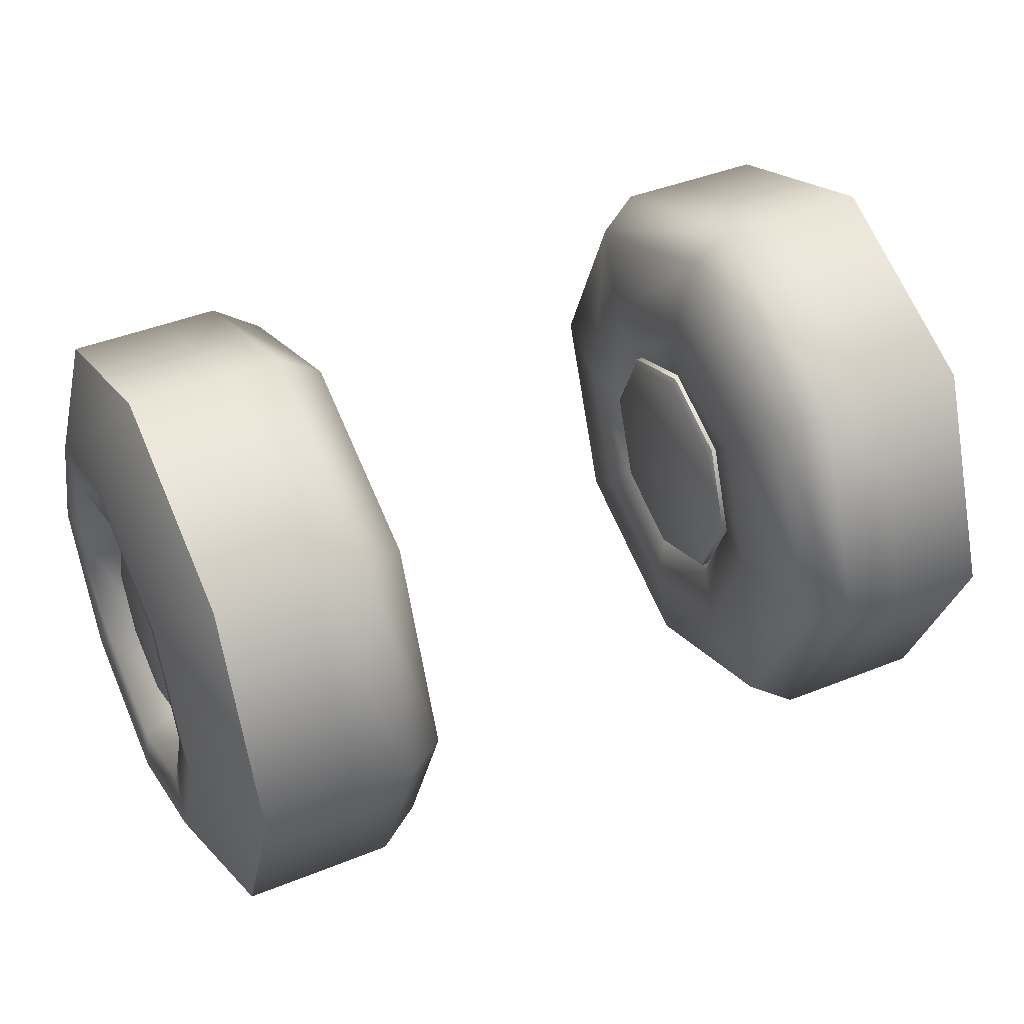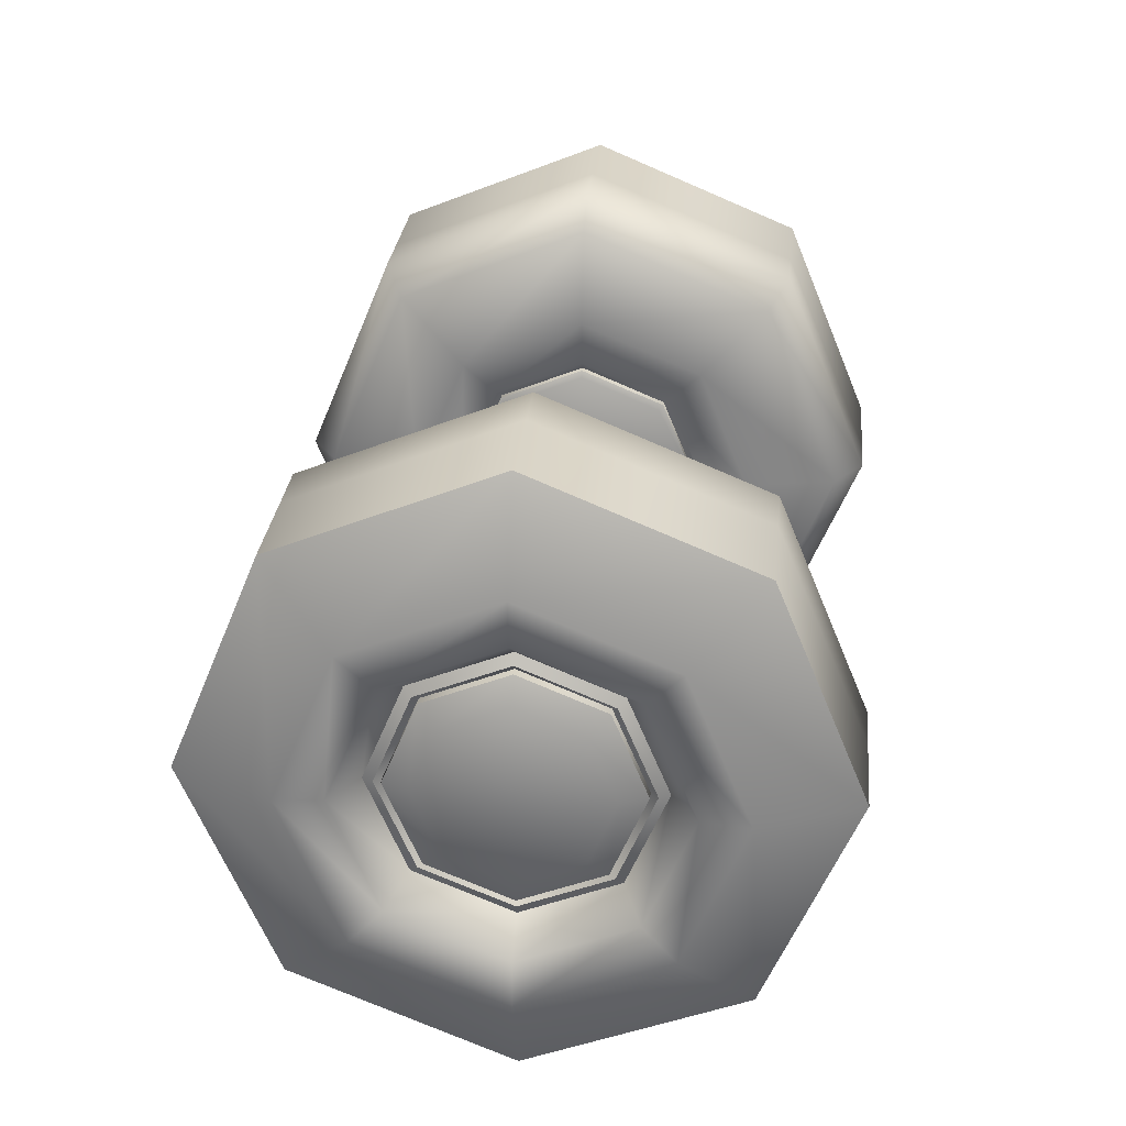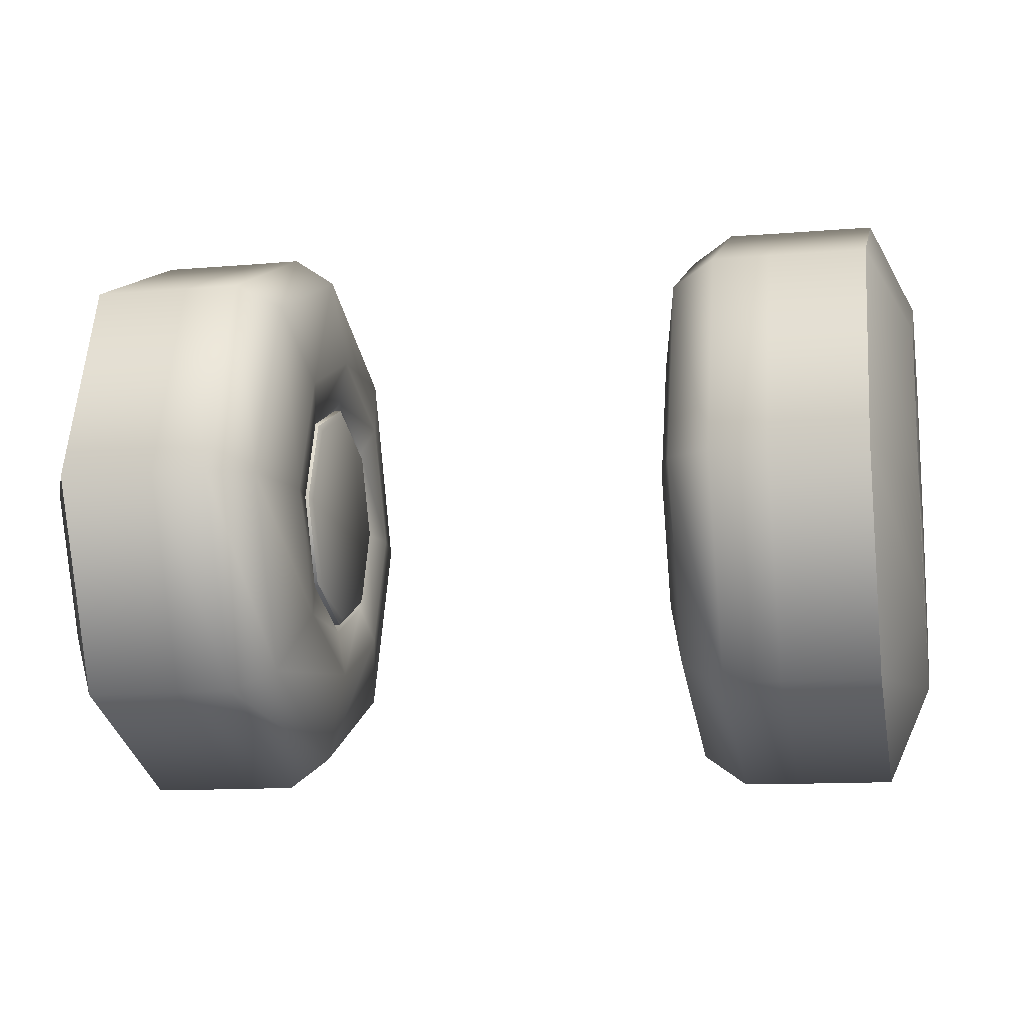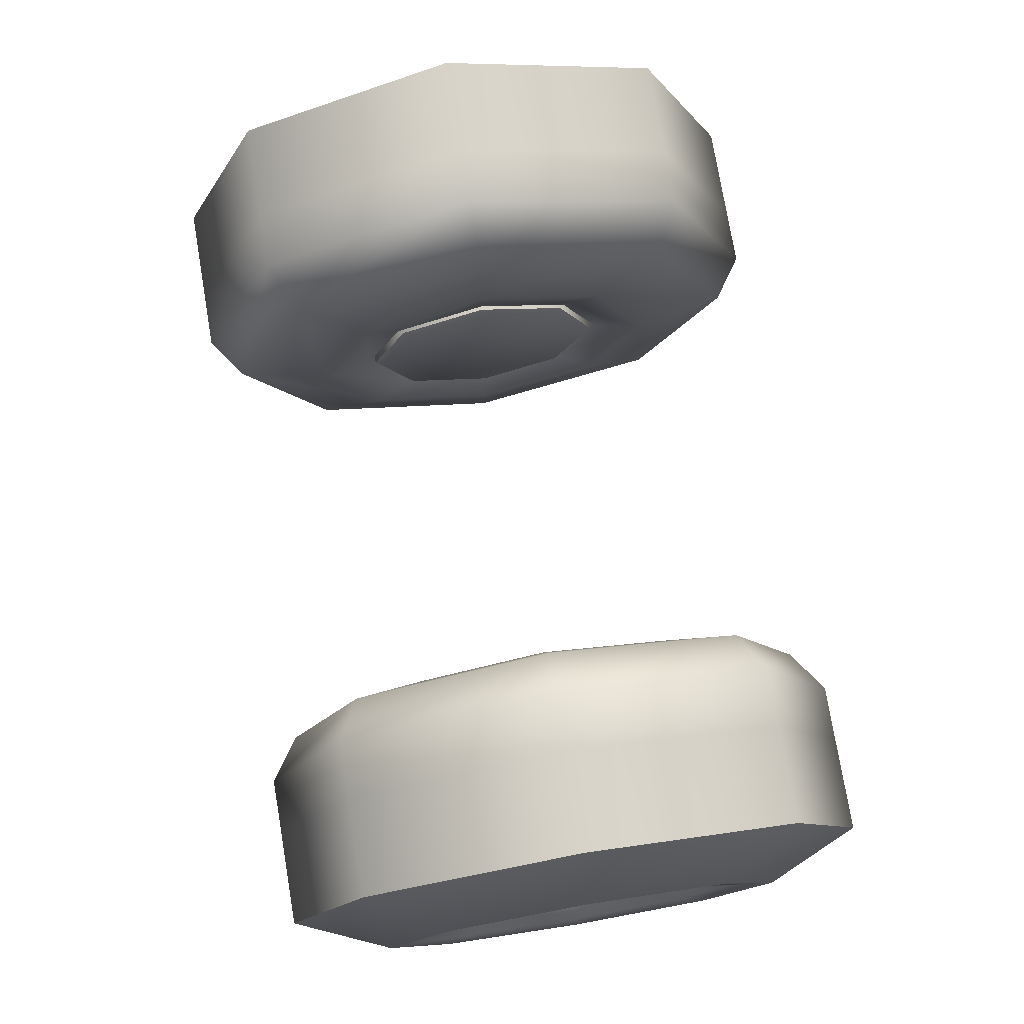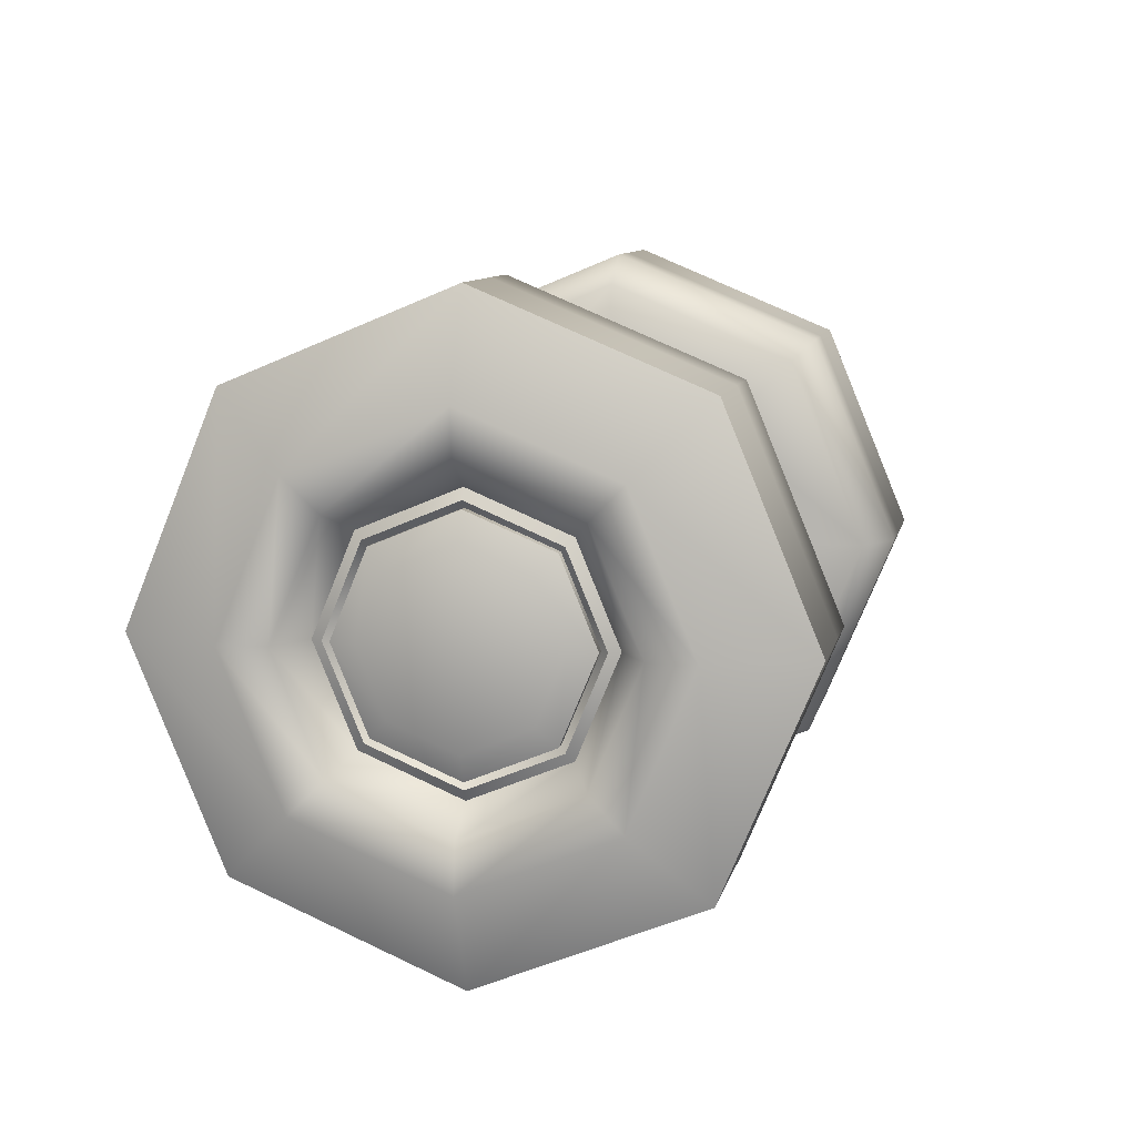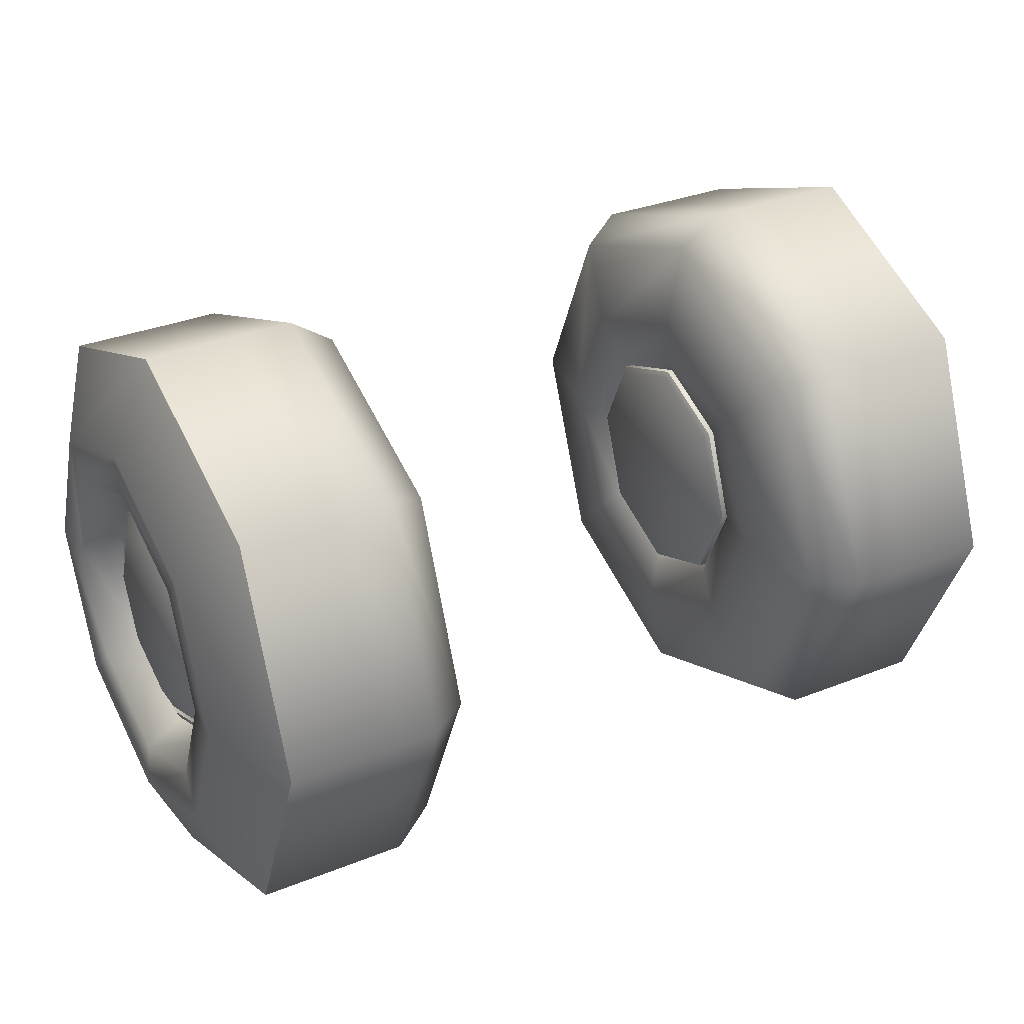
<metadata>
{"format":"obj","ext":"obj","renderer":"f3d","projection":"perspective","resolution":1024,"background":"white","views":[{"elev":43.1,"azim":155.0,"up":"+Y"},{"elev":28.7,"azim":-84.2,"up":"+Z"},{"elev":-9.9,"azim":-168.6,"up":"+Z"},{"elev":76.1,"azim":80.4,"up":"+Z"},{"elev":9.5,"azim":-77.5,"up":"+Y"},{"elev":33.3,"azim":-29.1,"up":"+Z"}]}
</metadata>
<code>
o polymsh5
g polymsh5
v -1.137 -1.319 1.594
v -1.115 -1.329 1.583
v -1.029 -1.267 1.69
v -1.038 -1.374 1.69
v -1.086 -1.374 1.69
v -1.115 -1.374 1.691
v -1.143 -1.28 1.691
v -1.016 -1.295 1.763
v -1.037 -1.329 1.798
v -1.085 -1.329 1.798
v -1.114 -1.329 1.799
v -1.135 -1.319 1.788
v -1.015 -1.221 1.793
v -1.036 -1.221 1.843
v -1.085 -1.221 1.843
v -1.113 -1.221 1.843
v -1.135 -1.221 1.829
v -1.016 -1.148 1.763
v -1.037 -1.113 1.798
v -1.085 -1.113 1.798
v -1.114 -1.113 1.799
v -1.135 -1.124 1.788
v -1.016 -1.117 1.69
v -1.038 -1.068 1.69
v -1.086 -1.068 1.69
v -1.115 -1.068 1.691
v -1.136 -1.084 1.691
v -1.016 -1.148 1.616
v -1.038 -1.113 1.582
v -1.087 -1.113 1.582
v -1.115 -1.113 1.583
v -1.137 -1.124 1.594
v -1.017 -1.221 1.586
v -1.039 -1.221 1.537
v -1.087 -1.221 1.537
v -1.116 -1.221 1.538
v -1.137 -1.221 1.553
v -1.016 -1.295 1.616
v -1.038 -1.329 1.582
v -1.087 -1.329 1.582
v -1.016 -1.325 1.69
v -1.037 -1.269 1.738
v -1.037 -1.221 1.758
v -1.037 -1.173 1.738
v -1.038 -1.153 1.69
v -1.038 -1.173 1.642
v -1.038 -1.221 1.622
v -1.038 -1.269 1.642
v -1.146 -1.285 1.627
v -1.136 -1.359 1.691
v -1.145 -1.285 1.754
v -1.144 -1.221 1.781
v -1.145 -1.158 1.754
v -1.145 -1.131 1.691
v -1.146 -1.158 1.627
v -1.146 -1.221 1.601
v -1.038 -1.289 1.69
v -1.034 -1.265 1.734
v -1.034 -1.221 1.752
v -1.034 -1.177 1.734
v -1.035 -1.159 1.69
v -1.035 -1.177 1.646
v -1.036 -1.221 1.627
v -1.035 -1.265 1.646
v -1.145 -1.311 1.691
v -1.142 -1.268 1.644
v -1.141 -1.268 1.737
v -1.14 -1.221 1.757
v -1.141 -1.175 1.737
v -1.141 -1.155 1.691
v -1.142 -1.175 1.644
v -1.142 -1.221 1.625
v -1.035 -1.284 1.69
v -1.038 -1.263 1.731
v -1.038 -1.221 1.749
v -1.038 -1.18 1.731
v -1.039 -1.162 1.69
v -1.039 -1.18 1.648
v -1.039 -1.221 1.631
v -1.039 -1.263 1.648
v -1.141 -1.287 1.691
v -1.138 -1.265 1.647
v -1.138 -1.265 1.734
v -1.137 -1.221 1.753
v -1.138 -1.177 1.734
v -1.138 -1.159 1.691
v -1.138 -1.177 1.647
v -1.139 -1.221 1.629
v -1.039 -1.28 1.69
v -1.034 -1.263 1.731
v -1.033 -1.221 1.749
v -1.034 -1.18 1.731
v -1.034 -1.162 1.69
v -1.035 -1.18 1.648
v -1.035 -1.221 1.631
v -1.035 -1.263 1.648
v -1.138 -1.283 1.691
v -1.142 -1.265 1.647
v -1.141 -1.265 1.734
v -1.141 -1.221 1.753
v -1.141 -1.177 1.734
v -1.142 -1.159 1.691
v -1.142 -1.177 1.647
v -1.142 -1.221 1.629
v -1.034 -1.28 1.69
v -1.028 -1.254 1.722
v -1.028 -1.221 1.736
v -1.028 -1.189 1.722
v -1.029 -1.176 1.69
v -1.029 -1.189 1.658
v -1.029 -1.221 1.644
v -1.029 -1.254 1.658
v -1.142 -1.283 1.691
v -1.144 -1.263 1.649
v -1.143 -1.263 1.732
v -1.143 -1.221 1.749
v -1.143 -1.18 1.732
v -1.143 -1.163 1.691
v -1.144 -1.18 1.649
v -1.144 -1.221 1.632
v -1.019 -1.278 1.633
v -1.018 -1.302 1.69
v -1.019 -1.221 1.609
v -1.019 -1.164 1.633
v -1.018 -1.141 1.69
v -1.018 -1.164 1.747
v -1.018 -1.221 1.77
v -1.018 -1.278 1.747
v -1.348 -1.319 1.593
v -1.369 -1.329 1.582
v -1.455 -1.267 1.691
v -1.446 -1.374 1.691
v -1.397 -1.374 1.69
v -1.369 -1.374 1.69
v -1.34 -1.28 1.69
v -1.466 -1.295 1.764
v -1.445 -1.329 1.799
v -1.396 -1.329 1.798
v -1.368 -1.329 1.798
v -1.346 -1.319 1.787
v -1.466 -1.221 1.794
v -1.444 -1.221 1.843
v -1.396 -1.221 1.843
v -1.367 -1.221 1.843
v -1.346 -1.221 1.828
v -1.466 -1.148 1.764
v -1.445 -1.113 1.799
v -1.396 -1.113 1.798
v -1.368 -1.113 1.798
v -1.346 -1.124 1.787
v -1.467 -1.117 1.691
v -1.446 -1.068 1.691
v -1.397 -1.068 1.69
v -1.369 -1.068 1.69
v -1.347 -1.084 1.69
v -1.468 -1.148 1.617
v -1.446 -1.113 1.583
v -1.398 -1.113 1.582
v -1.369 -1.113 1.582
v -1.348 -1.124 1.593
v -1.468 -1.221 1.587
v -1.447 -1.221 1.538
v -1.398 -1.221 1.537
v -1.37 -1.221 1.537
v -1.348 -1.221 1.552
v -1.468 -1.295 1.617
v -1.446 -1.329 1.583
v -1.398 -1.329 1.582
v -1.467 -1.325 1.691
v -1.445 -1.269 1.738
v -1.445 -1.221 1.758
v -1.445 -1.173 1.738
v -1.445 -1.153 1.691
v -1.446 -1.173 1.643
v -1.446 -1.221 1.623
v -1.446 -1.269 1.643
v -1.338 -1.285 1.626
v -1.347 -1.359 1.69
v -1.338 -1.285 1.753
v -1.337 -1.221 1.78
v -1.338 -1.158 1.753
v -1.338 -1.131 1.69
v -1.338 -1.158 1.626
v -1.339 -1.221 1.6
v -1.445 -1.289 1.691
v -1.448 -1.265 1.735
v -1.448 -1.221 1.753
v -1.448 -1.177 1.735
v -1.448 -1.159 1.691
v -1.448 -1.177 1.646
v -1.449 -1.221 1.628
v -1.448 -1.265 1.646
v -1.338 -1.311 1.69
v -1.342 -1.268 1.643
v -1.342 -1.268 1.736
v -1.342 -1.221 1.756
v -1.342 -1.175 1.736
v -1.342 -1.155 1.69
v -1.342 -1.175 1.643
v -1.342 -1.221 1.624
v -1.448 -1.284 1.691
v -1.444 -1.263 1.732
v -1.444 -1.221 1.749
v -1.444 -1.18 1.732
v -1.444 -1.162 1.691
v -1.444 -1.18 1.649
v -1.445 -1.221 1.632
v -1.444 -1.263 1.649
v -1.342 -1.287 1.69
v -1.345 -1.265 1.646
v -1.345 -1.265 1.734
v -1.345 -1.221 1.752
v -1.345 -1.177 1.734
v -1.345 -1.159 1.69
v -1.345 -1.177 1.646
v -1.346 -1.221 1.628
v -1.444 -1.28 1.691
v -1.449 -1.263 1.732
v -1.449 -1.221 1.749
v -1.449 -1.18 1.732
v -1.449 -1.162 1.691
v -1.449 -1.18 1.649
v -1.449 -1.221 1.632
v -1.449 -1.263 1.649
v -1.345 -1.283 1.69
v -1.342 -1.265 1.646
v -1.341 -1.265 1.734
v -1.341 -1.221 1.752
v -1.341 -1.177 1.734
v -1.341 -1.159 1.69
v -1.342 -1.177 1.646
v -1.342 -1.221 1.628
v -1.449 -1.28 1.691
v -1.454 -1.254 1.723
v -1.454 -1.221 1.736
v -1.454 -1.189 1.723
v -1.455 -1.176 1.691
v -1.455 -1.189 1.658
v -1.455 -1.221 1.645
v -1.455 -1.254 1.658
v -1.341 -1.283 1.69
v -1.34 -1.263 1.648
v -1.34 -1.263 1.731
v -1.339 -1.221 1.748
v -1.34 -1.18 1.731
v -1.34 -1.163 1.69
v -1.34 -1.18 1.648
v -1.34 -1.221 1.631
v -1.465 -1.278 1.634
v -1.465 -1.302 1.691
v -1.465 -1.221 1.61
v -1.465 -1.164 1.634
v -1.465 -1.141 1.691
v -1.464 -1.164 1.748
v -1.464 -1.221 1.771
v -1.464 -1.278 1.748
f 3 112 111 110 109 108 107 106
f 41 8 9 4
f 4 9 10 5
f 5 10 11 6
f 6 11 12 50
f 7 115 116 117 118 119 120 114
f 36 2 1 37
f 8 13 14 9
f 9 14 15 10
f 10 15 16 11
f 11 16 17 12
f 35 40 2 36
f 2 6 50 1
f 13 18 19 14
f 14 19 20 15
f 15 20 21 16
f 16 21 22 17
f 34 39 40 35
f 40 5 6 2
f 18 23 24 19
f 19 24 25 20
f 20 25 26 21
f 21 26 27 22
f 33 38 39 34
f 39 4 5 40
f 23 28 29 24
f 24 29 30 25
f 25 30 31 26
f 26 31 32 27
f 31 36 37 32
f 38 41 4 39
f 28 33 34 29
f 29 34 35 30
f 30 35 36 31
f 41 38 121 122
f 38 33 123 121
f 33 28 124 123
f 28 23 125 124
f 23 18 126 125
f 18 13 127 126
f 13 8 128 127
f 8 41 122 128
f 50 12 51 65
f 12 17 52 51
f 17 22 53 52
f 22 27 54 53
f 27 32 55 54
f 32 37 56 55
f 37 1 49 56
f 1 50 65 49
f 57 48 64 73
f 48 47 63 64
f 47 46 62 63
f 46 45 61 62
f 45 44 60 61
f 44 43 59 60
f 43 42 58 59
f 42 57 73 58
f 65 51 67 81
f 51 52 68 67
f 52 53 69 68
f 53 54 70 69
f 54 55 71 70
f 55 56 72 71
f 56 49 66 72
f 49 65 81 66
f 73 64 80 89
f 64 63 79 80
f 63 62 78 79
f 62 61 77 78
f 61 60 76 77
f 60 59 75 76
f 59 58 74 75
f 58 73 89 74
f 81 67 83 97
f 67 68 84 83
f 68 69 85 84
f 69 70 86 85
f 70 71 87 86
f 71 72 88 87
f 72 66 82 88
f 66 81 97 82
f 89 80 96 105
f 80 79 95 96
f 79 78 94 95
f 78 77 93 94
f 77 76 92 93
f 76 75 91 92
f 75 74 90 91
f 74 89 105 90
f 97 83 99 113
f 83 84 100 99
f 84 85 101 100
f 85 86 102 101
f 86 87 103 102
f 87 88 104 103
f 88 82 98 104
f 82 97 113 98
f 105 96 112 3
f 96 95 111 112
f 95 94 110 111
f 94 93 109 110
f 93 92 108 109
f 92 91 107 108
f 91 90 106 107
f 90 105 3 106
f 113 99 115 7
f 99 100 116 115
f 100 101 117 116
f 101 102 118 117
f 102 103 119 118
f 103 104 120 119
f 104 98 114 120
f 98 113 7 114
f 48 57 122 121
f 47 48 121 123
f 46 47 123 124
f 45 46 124 125
f 44 45 125 126
f 43 44 126 127
f 42 43 127 128
f 57 42 128 122
f 234 235 236 237 238 239 240 131
f 132 137 136 169
f 133 138 137 132
f 134 139 138 133
f 178 140 139 134
f 242 248 247 246 245 244 243 135
f 165 129 130 164
f 137 142 141 136
f 138 143 142 137
f 139 144 143 138
f 140 145 144 139
f 164 130 168 163
f 129 178 134 130
f 142 147 146 141
f 143 148 147 142
f 144 149 148 143
f 145 150 149 144
f 163 168 167 162
f 130 134 133 168
f 147 152 151 146
f 148 153 152 147
f 149 154 153 148
f 150 155 154 149
f 162 167 166 161
f 168 133 132 167
f 152 157 156 151
f 153 158 157 152
f 154 159 158 153
f 155 160 159 154
f 160 165 164 159
f 167 132 169 166
f 157 162 161 156
f 158 163 162 157
f 159 164 163 158
f 250 249 166 169
f 249 251 161 166
f 251 252 156 161
f 252 253 151 156
f 253 254 146 151
f 254 255 141 146
f 255 256 136 141
f 256 250 169 136
f 193 179 140 178
f 179 180 145 140
f 180 181 150 145
f 181 182 155 150
f 182 183 160 155
f 183 184 165 160
f 184 177 129 165
f 177 193 178 129
f 201 192 176 185
f 192 191 175 176
f 191 190 174 175
f 190 189 173 174
f 189 188 172 173
f 188 187 171 172
f 187 186 170 171
f 186 201 185 170
f 209 195 179 193
f 195 196 180 179
f 196 197 181 180
f 197 198 182 181
f 198 199 183 182
f 199 200 184 183
f 200 194 177 184
f 194 209 193 177
f 217 208 192 201
f 208 207 191 192
f 207 206 190 191
f 206 205 189 190
f 205 204 188 189
f 204 203 187 188
f 203 202 186 187
f 202 217 201 186
f 225 211 195 209
f 211 212 196 195
f 212 213 197 196
f 213 214 198 197
f 214 215 199 198
f 215 216 200 199
f 216 210 194 200
f 210 225 209 194
f 233 224 208 217
f 224 223 207 208
f 223 222 206 207
f 222 221 205 206
f 221 220 204 205
f 220 219 203 204
f 219 218 202 203
f 218 233 217 202
f 241 227 211 225
f 227 228 212 211
f 228 229 213 212
f 229 230 214 213
f 230 231 215 214
f 231 232 216 215
f 232 226 210 216
f 226 241 225 210
f 131 240 224 233
f 240 239 223 224
f 239 238 222 223
f 238 237 221 222
f 237 236 220 221
f 236 235 219 220
f 235 234 218 219
f 234 131 233 218
f 135 243 227 241
f 243 244 228 227
f 244 245 229 228
f 245 246 230 229
f 246 247 231 230
f 247 248 232 231
f 248 242 226 232
f 242 135 241 226
f 249 250 185 176
f 251 249 176 175
f 252 251 175 174
f 253 252 174 173
f 254 253 173 172
f 255 254 172 171
f 256 255 171 170
f 250 256 170 185

</code>
